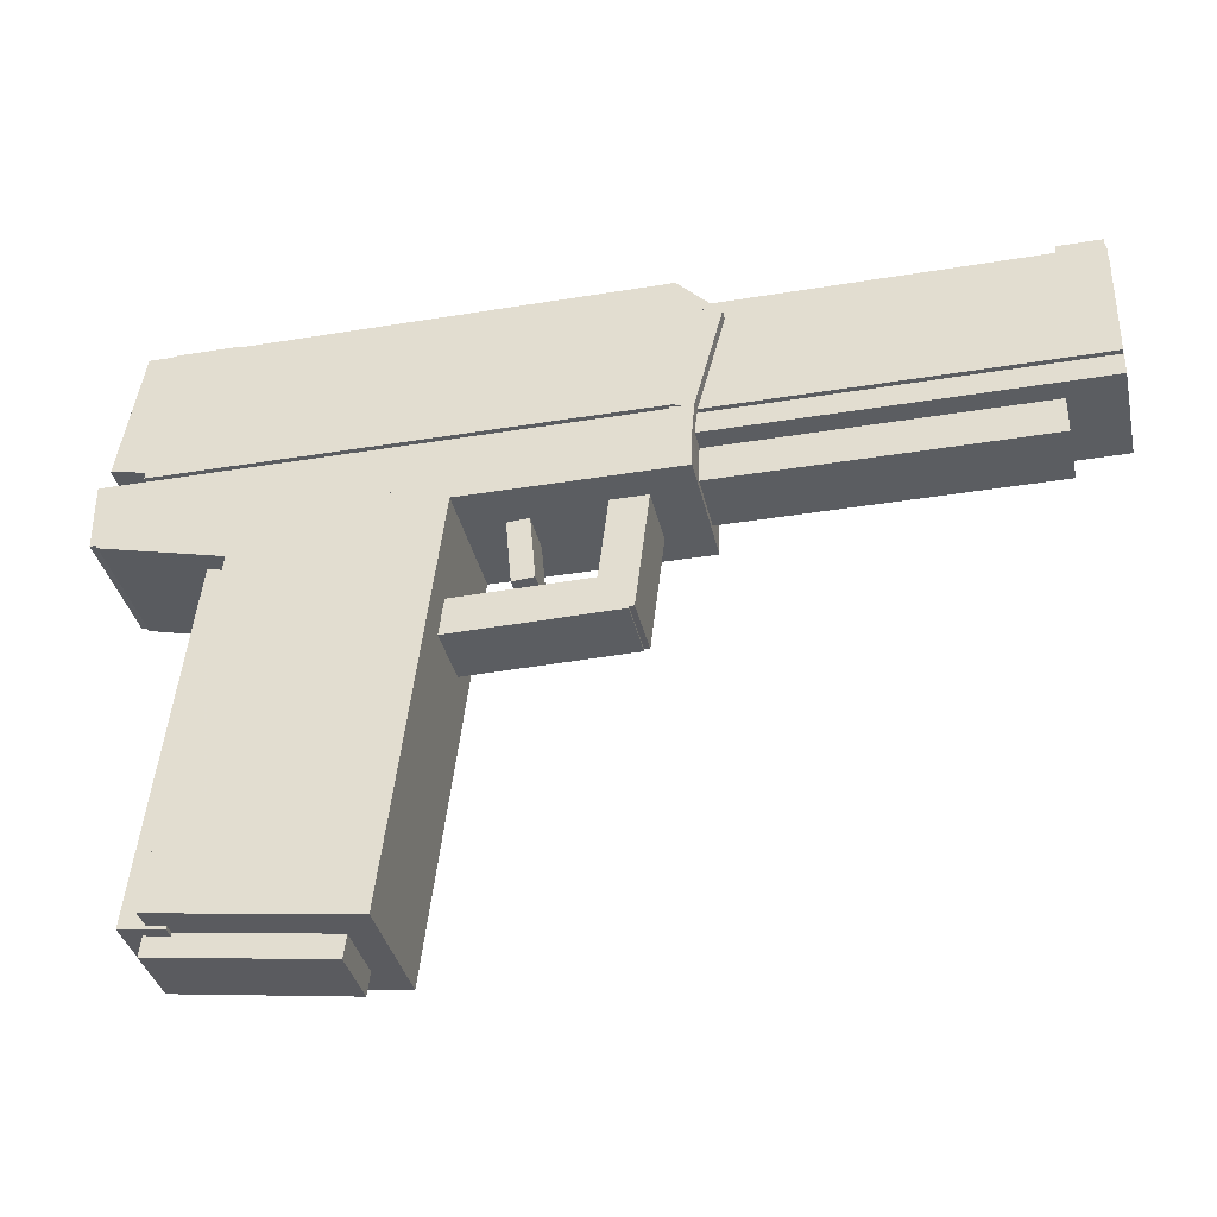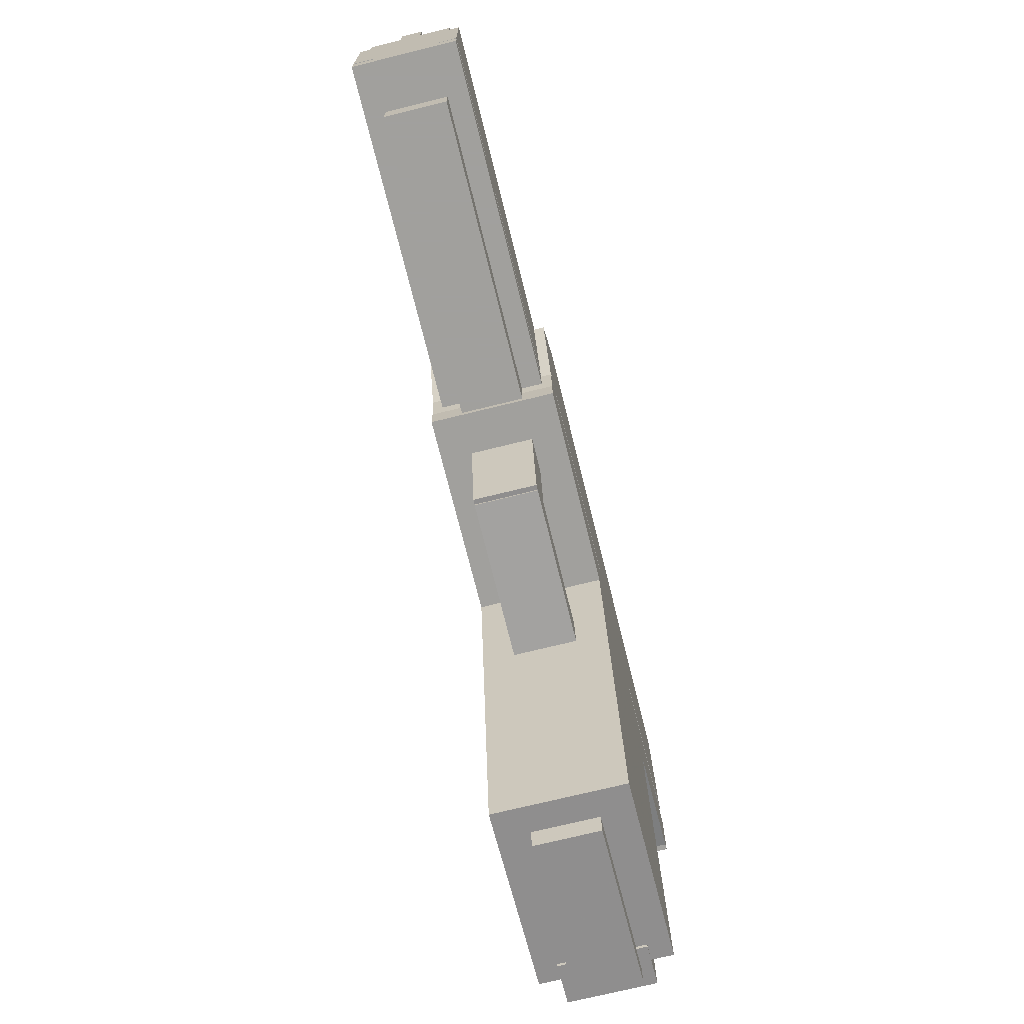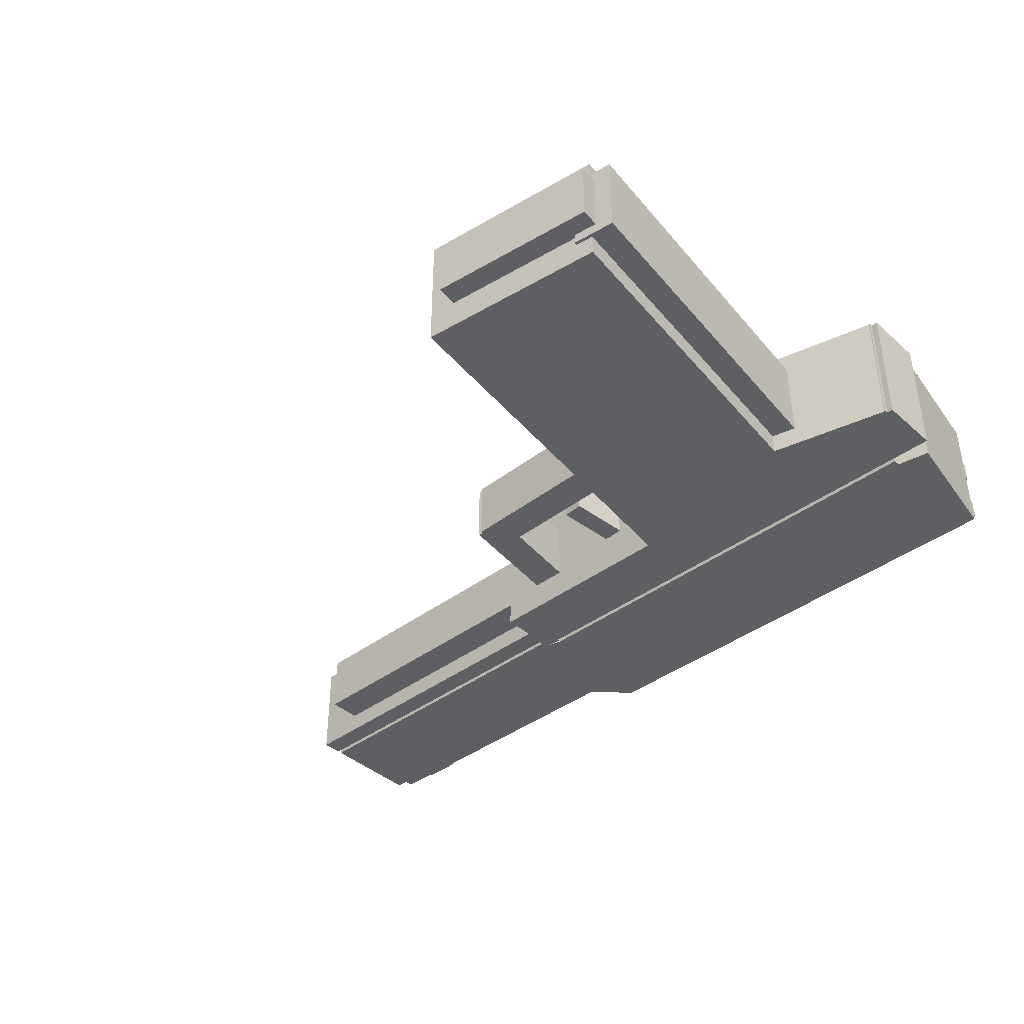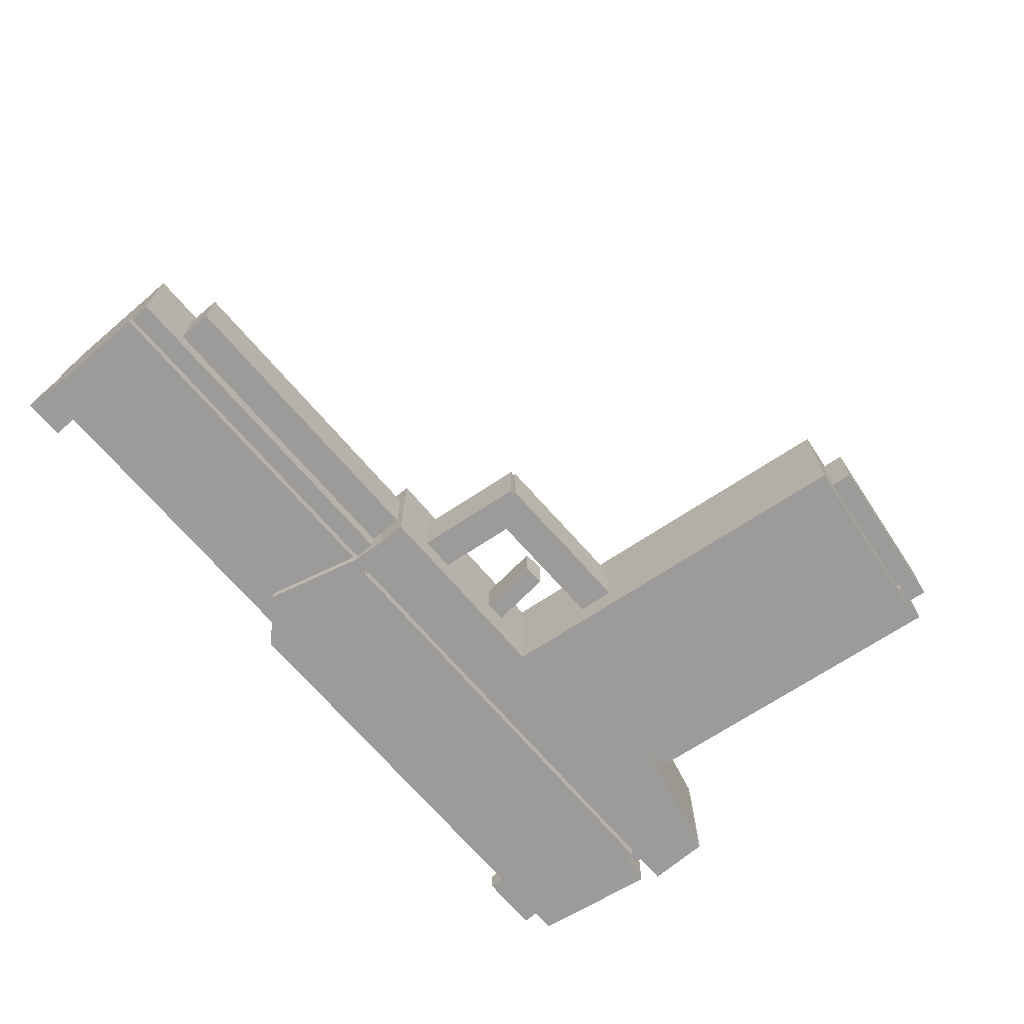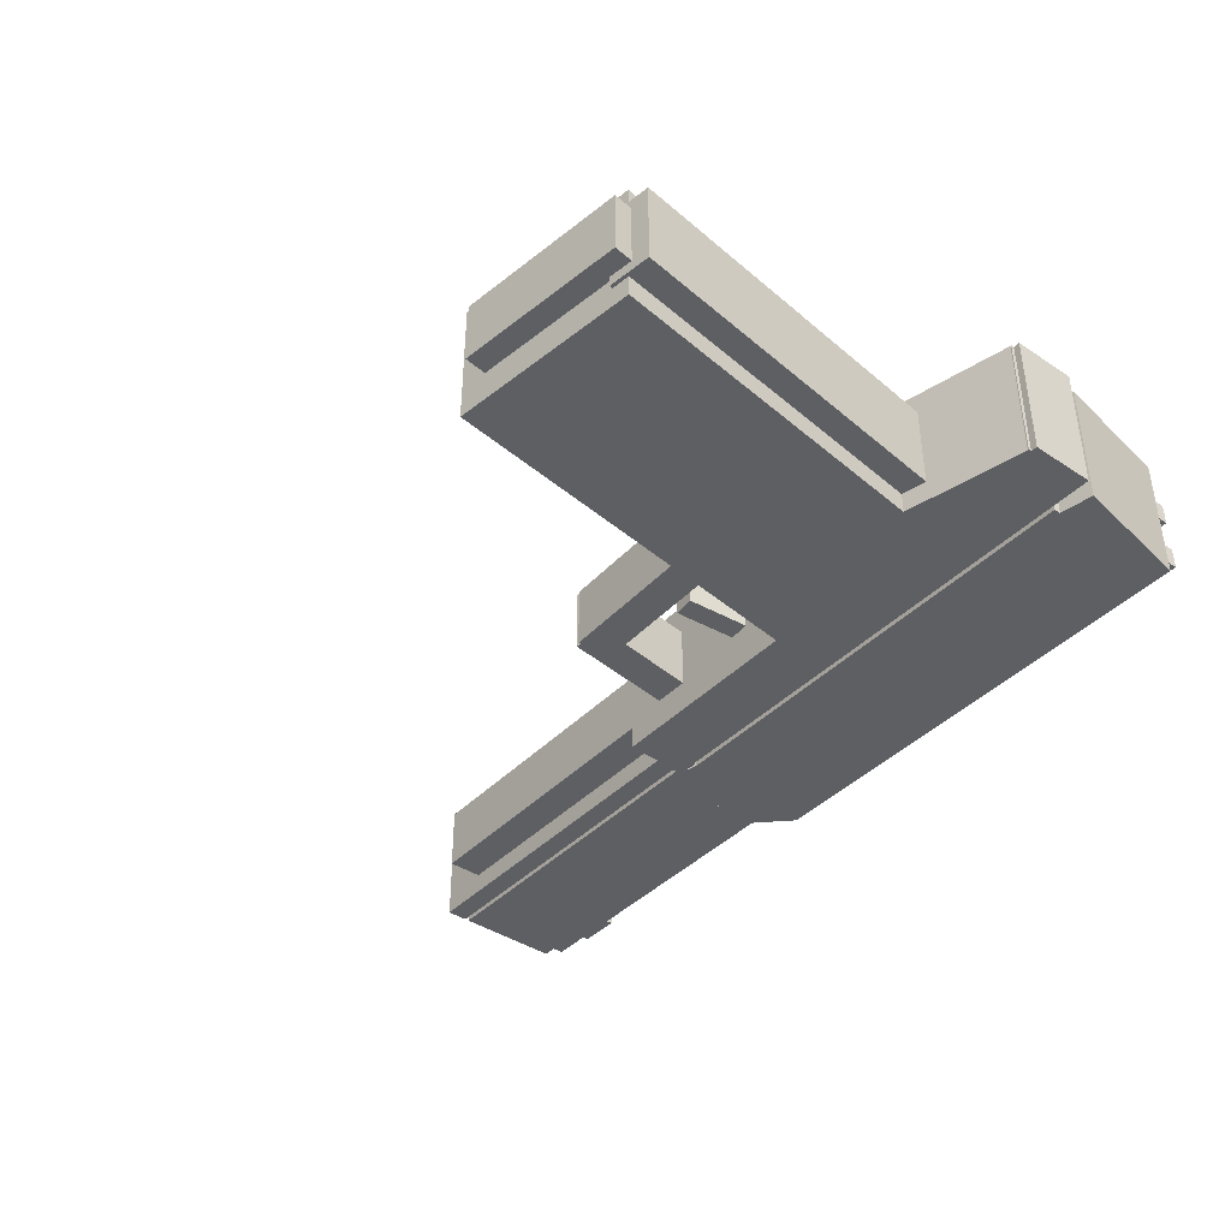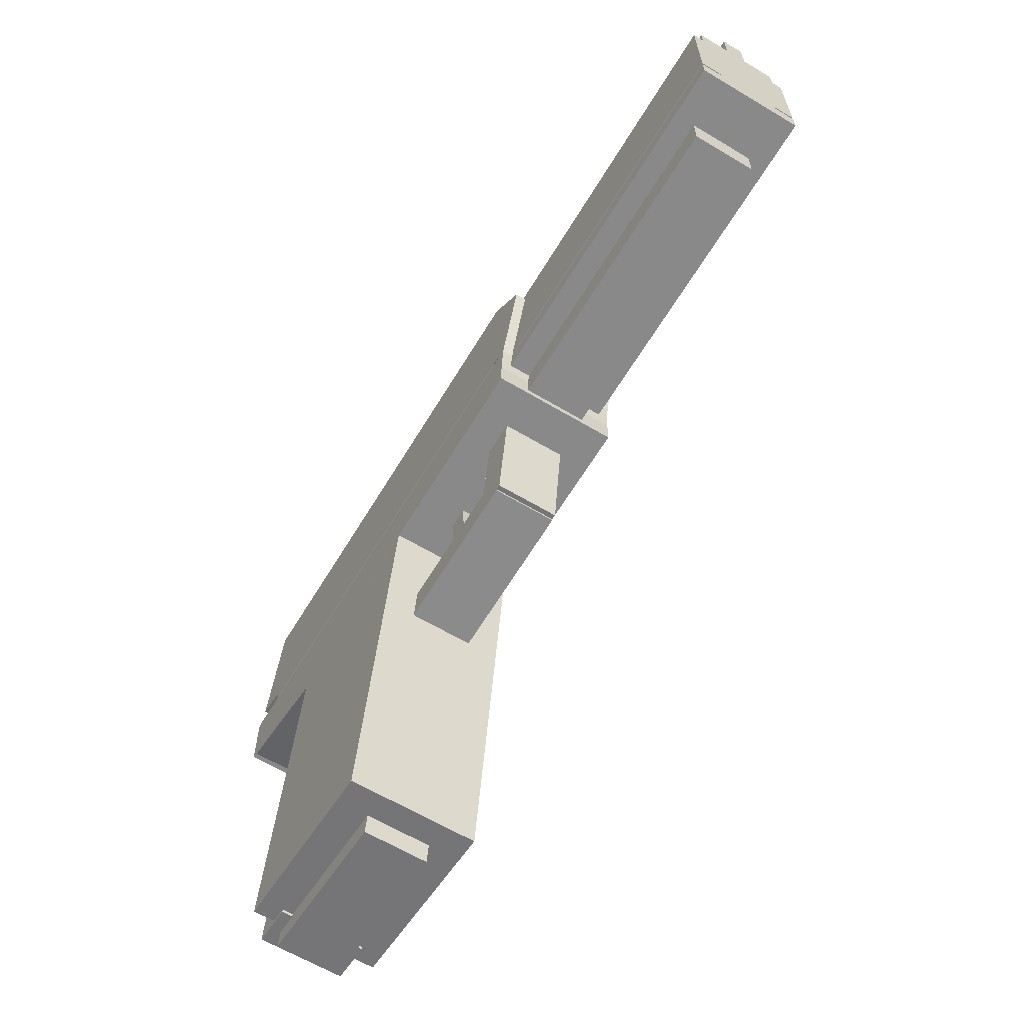
<metadata>
{"format":"obj","ext":"obj","renderer":"f3d","projection":"perspective","resolution":1024,"background":"white","views":[{"elev":-35.6,"azim":-167.7,"up":"+Y"},{"elev":-71.7,"azim":-76.1,"up":"+Y"},{"elev":-40.3,"azim":42.7,"up":"+Z"},{"elev":-69.7,"azim":-49.5,"up":"+Z"},{"elev":-40.6,"azim":50.9,"up":"+Z"},{"elev":-63.0,"azim":-121.1,"up":"+Y"}]}
</metadata>
<code>
o Shape2
v 0.25 1.197 -0.09375
v -0.8125 1.197 -0.09375
v -0.8125 1.509 -0.09375
v 0.25 1.509 -0.09375
v -0.8125 1.197 0.2188
v 0.25 1.197 0.2188
v 0.25 1.509 0.2188
v -0.8125 1.509 0.2188
f 1 2 3 4
f 5 6 7 8
f 4 3 8 7
f 6 5 2 1
f 6 1 4 7
f 2 5 8 3
o Shape3
v 0.25 1.447 -0.0625
v -0.8125 1.447 -0.0625
v -0.8125 1.572 -0.0625
v 0.25 1.572 -0.0625
v -0.8125 1.447 0.1875
v 0.25 1.447 0.1875
v 0.25 1.572 0.1875
v -0.8125 1.572 0.1875
f 9 10 11 12
f 13 14 15 16
f 12 11 16 15
f 14 13 10 9
f 14 9 12 15
f 10 13 16 11
o Shape1
v 1.719 1.479 -0.125
v 0.2812 1.479 -0.125
v 0.2812 1.604 -0.125
v 1.719 1.604 -0.125
v 0.2812 1.479 0.25
v 1.719 1.479 0.25
v 1.719 1.604 0.25
v 0.2812 1.604 0.25
f 17 18 19 20
f 21 22 23 24
f 20 19 24 23
f 22 21 18 17
f 22 17 20 23
f 18 21 24 19
o Shape4
v 1.688 1.197 -0.125
v 0.25 1.197 -0.125
v 0.25 1.572 -0.125
v 1.688 1.572 -0.125
v 0.25 1.197 0.25
v 1.688 1.197 0.25
v 1.688 1.572 0.25
v 0.25 1.572 0.25
f 25 26 27 28
f 29 30 31 32
f 28 27 32 31
f 30 29 26 25
f 30 25 28 31
f 26 29 32 27
o Shape5
v 0.3384 1.483 -0.125
v 0.25 1.395 -0.125
v 0.1616 1.483 -0.125
v 0.25 1.572 -0.125
v 0.25 1.395 0.25
v 0.3384 1.483 0.25
v 0.25 1.572 0.25
v 0.1616 1.483 0.25
f 33 34 35 36
f 37 38 39 40
f 36 35 40 39
f 38 37 34 33
f 38 33 36 39
f 34 37 40 35
o Shape6
v 0.3028 1.198 -0.125
v 0.2424 1.182 -0.125
v 0.1615 1.484 -0.125
v 0.2219 1.5 -0.125
v 0.2424 1.182 0.25
v 0.3028 1.198 0.25
v 0.2219 1.5 0.25
v 0.1615 1.484 0.25
f 41 42 43 44
f 45 46 47 48
f 44 43 48 47
f 46 45 42 41
f 46 41 44 47
f 42 45 48 43
o Shape7
v 0.3254 1.559 -0.125
v 0.2812 1.515 -0.125
v 0.2371 1.559 -0.125
v 0.2812 1.603 -0.125
v 0.2812 1.515 0.25
v 0.3254 1.559 0.25
v 0.2812 1.603 0.25
v 0.2371 1.559 0.25
f 49 50 51 52
f 53 54 55 56
f 52 51 56 55
f 54 53 50 49
f 54 49 52 55
f 50 53 56 51
o Shape8
v 0.625 1.122 -0.09375
v -0.8125 1.122 -0.09375
v -0.8125 1.184 -0.09375
v 0.625 1.184 -0.09375
v -0.8125 1.122 0.2188
v 0.625 1.122 0.2188
v 0.625 1.184 0.2188
v -0.8125 1.184 0.2188
f 57 58 59 60
f 61 62 63 64
f 60 59 64 63
f 62 61 58 57
f 62 57 60 63
f 58 61 64 59
o Shape9
v 0.275 1.019 -0.03125
v -0.6625 1.019 -0.03125
v -0.6625 1.206 -0.03125
v 0.275 1.206 -0.03125
v -0.6625 1.019 0.1562
v 0.275 1.019 0.1562
v 0.275 1.206 0.1562
v -0.6625 1.206 0.1562
f 65 66 67 68
f 69 70 71 72
f 68 67 72 71
f 70 69 66 65
f 70 65 68 71
f 66 69 72 67
o Shape11
v 1.812 0.9969 -0.125
v 0.25 0.9969 -0.125
v 0.25 1.184 -0.125
v 1.812 1.184 -0.125
v 0.25 0.9969 0.25
v 1.812 0.9969 0.25
v 1.812 1.184 0.25
v 0.25 1.184 0.25
f 73 74 75 76
f 77 78 79 80
f 76 75 80 79
f 78 77 74 73
f 78 73 76 79
f 74 77 80 75
o Shape12
v 0.314 1.066 -0.125
v 0.2518 1.061 -0.125
v 0.2409 1.185 -0.125
v 0.3031 1.191 -0.125
v 0.2518 1.061 0.25
v 0.314 1.066 0.25
v 0.3031 1.191 0.25
v 0.2409 1.185 0.25
f 81 82 83 84
f 85 86 87 88
f 84 83 88 87
f 86 85 82 81
f 86 81 84 87
f 82 85 88 83
o Shape13
v 1.784 1.234 -0.125
v 1.661 1.212 -0.125
v 1.596 1.581 -0.125
v 1.719 1.603 -0.125
v 1.661 1.212 0.25
v 1.784 1.234 0.25
v 1.719 1.603 0.25
v 1.596 1.581 0.25
f 89 90 91 92
f 93 94 95 96
f 92 91 96 95
f 94 93 90 89
f 94 89 92 95
f 90 93 96 91
o Shape14
v 1.794 0.9875 -0.125
v 1.669 0.9875 -0.125
v 1.669 1.175 -0.125
v 1.794 1.175 -0.125
v 1.669 0.9875 0.25
v 1.794 0.9875 0.25
v 1.794 1.175 0.25
v 1.669 1.175 0.25
f 97 98 99 100
f 101 102 103 104
f 100 99 104 103
f 102 101 98 97
f 102 97 100 103
f 98 101 104 99
o Shape15
v 1.563 -0.09115 -0.125
v 1.005 -0.1597 -0.125
v 0.8604 1.019 -0.125
v 1.419 1.087 -0.125
v 1.005 -0.1597 0.25
v 1.563 -0.09115 0.25
v 1.419 1.087 0.25
v 0.8604 1.019 0.25
f 105 106 107 108
f 109 110 111 112
f 108 107 112 111
f 110 109 106 105
f 110 105 108 111
f 106 109 112 107
o Shape16
v 1.637 -0.09162 -0.0625
v 1.513 -0.1068 -0.0625
v 1.376 1.01 -0.0625
v 1.5 1.025 -0.0625
v 1.513 -0.1068 0.1875
v 1.637 -0.09162 0.1875
v 1.5 1.025 0.1875
v 1.376 1.01 0.1875
f 113 114 115 116
f 117 118 119 120
f 116 115 120 119
f 118 117 114 113
f 118 113 116 119
f 114 117 120 115
o Shape17
v 1.791 0.9876 -0.125
v 1.425 0.9032 -0.125
v 1.397 1.025 -0.125
v 1.762 1.109 -0.125
v 1.425 0.9032 0.25
v 1.791 0.9876 0.25
v 1.762 1.109 0.25
v 1.397 1.025 0.25
f 121 122 123 124
f 125 126 127 128
f 124 123 128 127
f 126 125 122 121
f 126 121 124 127
f 122 125 128 123
o Shape10
v 1.75 1.15 -0.0625
v 0.25 1.15 -0.0625
v 0.25 1.275 -0.0625
v 1.75 1.275 -0.0625
v 0.25 1.15 0.1875
v 1.75 1.15 0.1875
v 1.75 1.275 0.1875
v 0.25 1.275 0.1875
f 129 130 131 132
f 133 134 135 136
f 132 131 136 135
f 134 133 130 129
f 134 129 132 135
f 130 133 136 131
o Shape18
v 0.5131 0.7148 -0.03125
v 0.4511 0.7072 -0.03125
v 0.413 1.017 -0.03125
v 0.475 1.025 -0.03125
v 0.4511 0.7072 0.1562
v 0.5131 0.7148 0.1562
v 0.475 1.025 0.1562
v 0.413 1.017 0.1562
f 137 138 139 140
f 141 142 143 144
f 140 139 144 143
f 142 141 138 137
f 142 137 140 143
f 138 141 144 139
o Shape19
v 0.9489 0.6938 -0.03125
v 0.449 0.7025 -0.03125
v 0.4501 0.765 -0.03125
v 0.95 0.7562 -0.03125
v 0.449 0.7025 0.1562
v 0.9489 0.6938 0.1562
v 0.95 0.7562 0.1562
v 0.4501 0.765 0.1562
f 145 146 147 148
f 149 150 151 152
f 148 147 152 151
f 150 149 146 145
f 150 145 148 151
f 146 149 152 147
o Shape20
v 0.7337 0.807 0
v 0.6714 0.8124 0
v 0.6877 0.9992 0
v 0.75 0.9938 0
v 0.6714 0.8124 0.125
v 0.7337 0.807 0.125
v 0.75 0.9938 0.125
v 0.6877 0.9992 0.125
f 153 154 155 156
f 157 158 159 160
f 156 155 160 159
f 158 157 154 153
f 158 153 156 159
f 154 157 160 155
o Shape21
v 0.9302 0.65 -0.03125
v 0.4302 0.6587 -0.03125
v 0.4313 0.7212 -0.03125
v 0.9313 0.7125 -0.03125
v 0.4302 0.6587 0.1562
v 0.9302 0.65 0.1562
v 0.9313 0.7125 0.1562
v 0.4313 0.7212 0.1562
f 161 162 163 164
f 165 166 167 168
f 164 163 168 167
f 166 165 162 161
f 166 161 164 167
f 162 165 168 163
o Shape22
v 0.477 0.6715 -0.03125
v 0.4149 0.6639 -0.03125
v 0.3692 1.036 -0.03125
v 0.4313 1.044 -0.03125
v 0.4149 0.6639 0.1562
v 0.477 0.6715 0.1562
v 0.4313 1.044 0.1562
v 0.3692 1.036 0.1562
f 169 170 171 172
f 173 174 175 176
f 172 171 176 175
f 174 173 170 169
f 174 169 172 175
f 170 173 176 171
o Shape25
v -0.5625 1.15 -0.03125
v -0.8125 1.15 -0.03125
v -0.8125 1.212 -0.03125
v -0.5625 1.212 -0.03125
v -0.8125 1.15 0.1562
v -0.5625 1.15 0.1562
v -0.5625 1.212 0.1562
v -0.8125 1.212 0.1562
f 177 178 179 180
f 181 182 183 184
f 180 179 184 183
f 182 181 178 177
f 182 177 180 183
f 178 181 184 179
o Shape23
v -0.6875 1.556 0.03125
v -0.8125 1.556 0.03125
v -0.8125 1.681 0.03125
v -0.6875 1.681 0.03125
v -0.8125 1.556 0.09375
v -0.6875 1.556 0.09375
v -0.6875 1.681 0.09375
v -0.8125 1.681 0.09375
f 185 186 187 188
f 189 190 191 192
f 188 187 192 191
f 190 189 186 185
f 190 185 188 191
f 186 189 192 187
o Shape24
v 1.688 1.556 -0.04688
v 1.5 1.556 -0.04688
v 1.5 1.681 -0.04688
v 1.688 1.681 -0.04688
v 1.5 1.556 0.01562
v 1.688 1.556 0.01562
v 1.688 1.681 0.01562
v 1.5 1.681 0.01562
f 193 194 195 196
f 197 198 199 200
f 196 195 200 199
f 198 197 194 193
f 198 193 196 199
f 194 197 200 195
o Shape26
v 1.688 1.556 0.1125
v 1.5 1.556 0.1125
v 1.5 1.681 0.1125
v 1.688 1.681 0.1125
v 1.5 1.556 0.175
v 1.688 1.556 0.175
v 1.688 1.681 0.175
v 1.5 1.681 0.175
f 201 202 203 204
f 205 206 207 208
f 204 203 208 207
f 206 205 202 201
f 206 201 204 207
f 202 205 208 203
o Shape27
v 1.59 -0.1532 -0.03125
v 1.094 -0.2141 -0.03125
v 0.9412 1.027 -0.03125
v 1.438 1.087 -0.03125
v 1.094 -0.2141 0.1562
v 1.59 -0.1532 0.1562
v 1.438 1.087 0.1562
v 0.9412 1.027 0.1562
f 209 210 211 212
f 213 214 215 216
f 212 211 216 215
f 214 213 210 209
f 214 209 212 215
f 210 213 216 211

</code>
